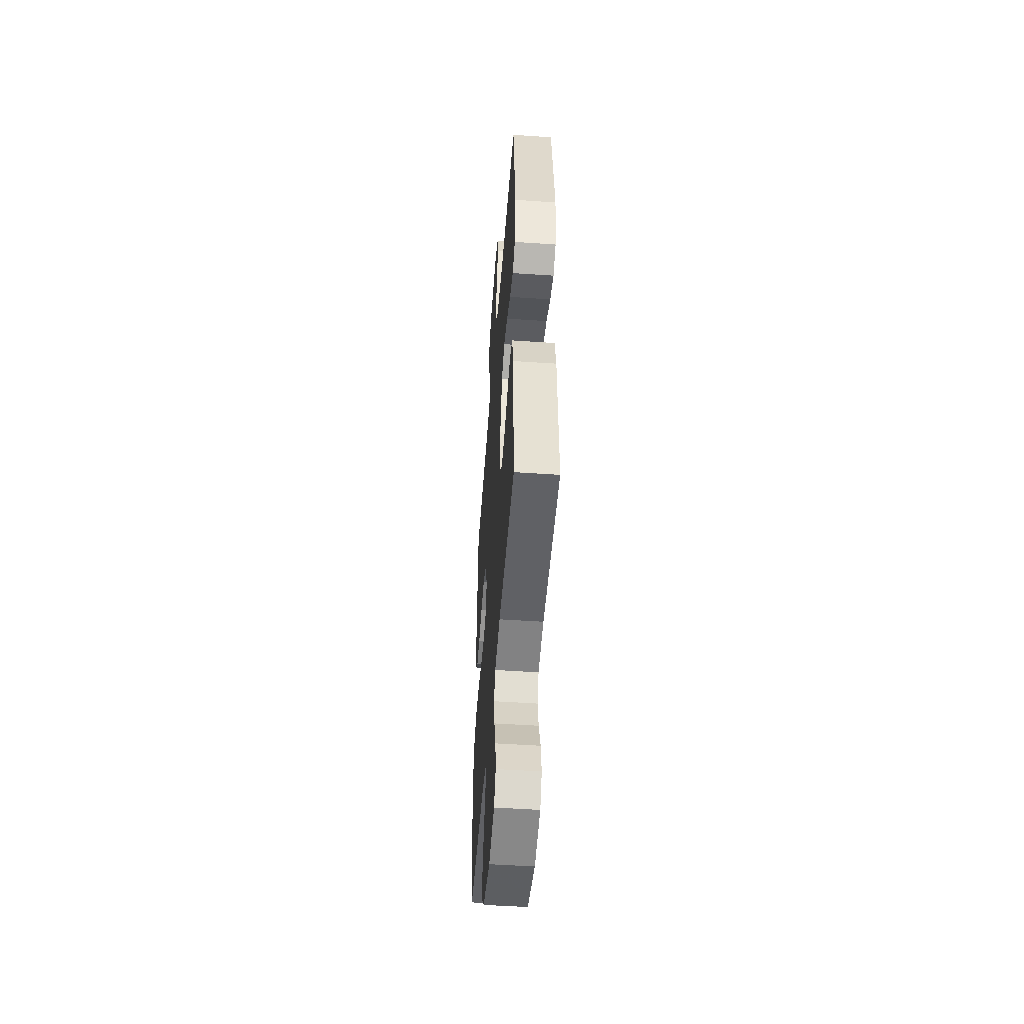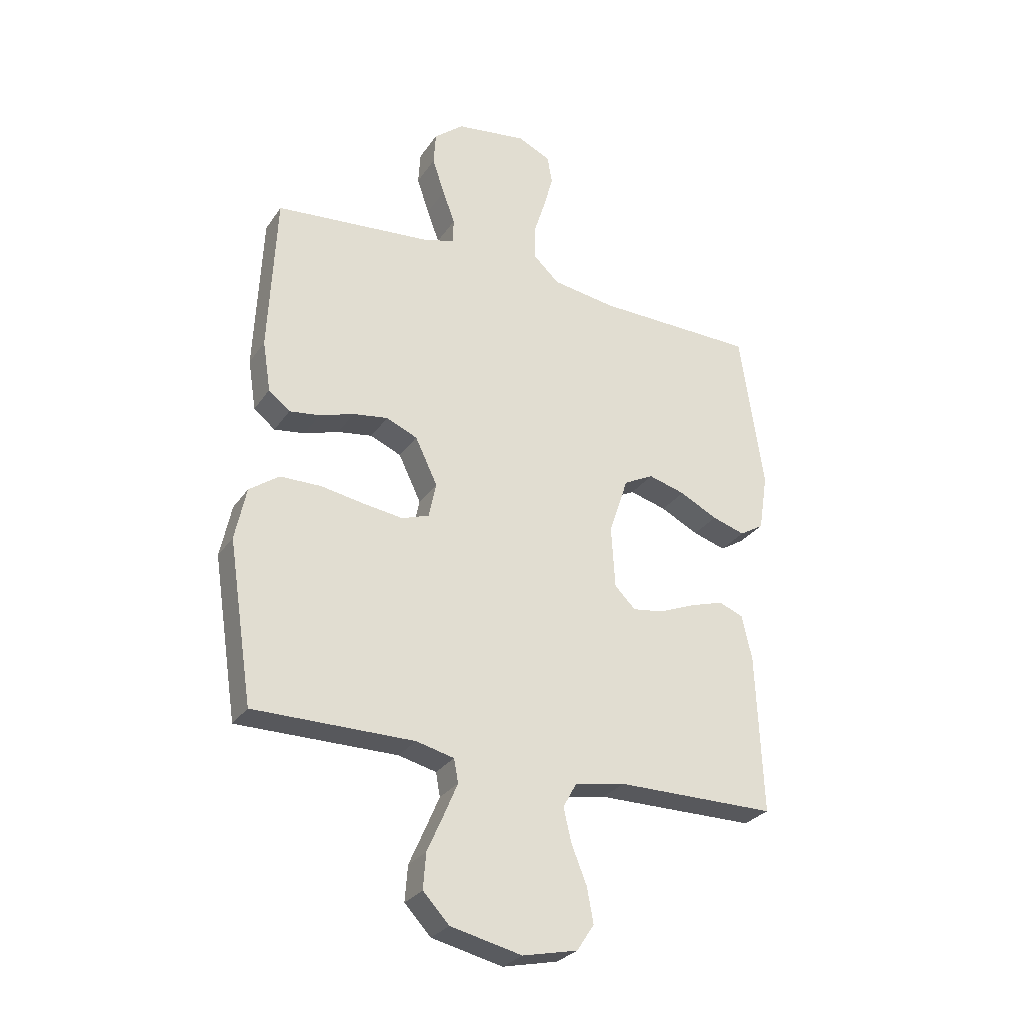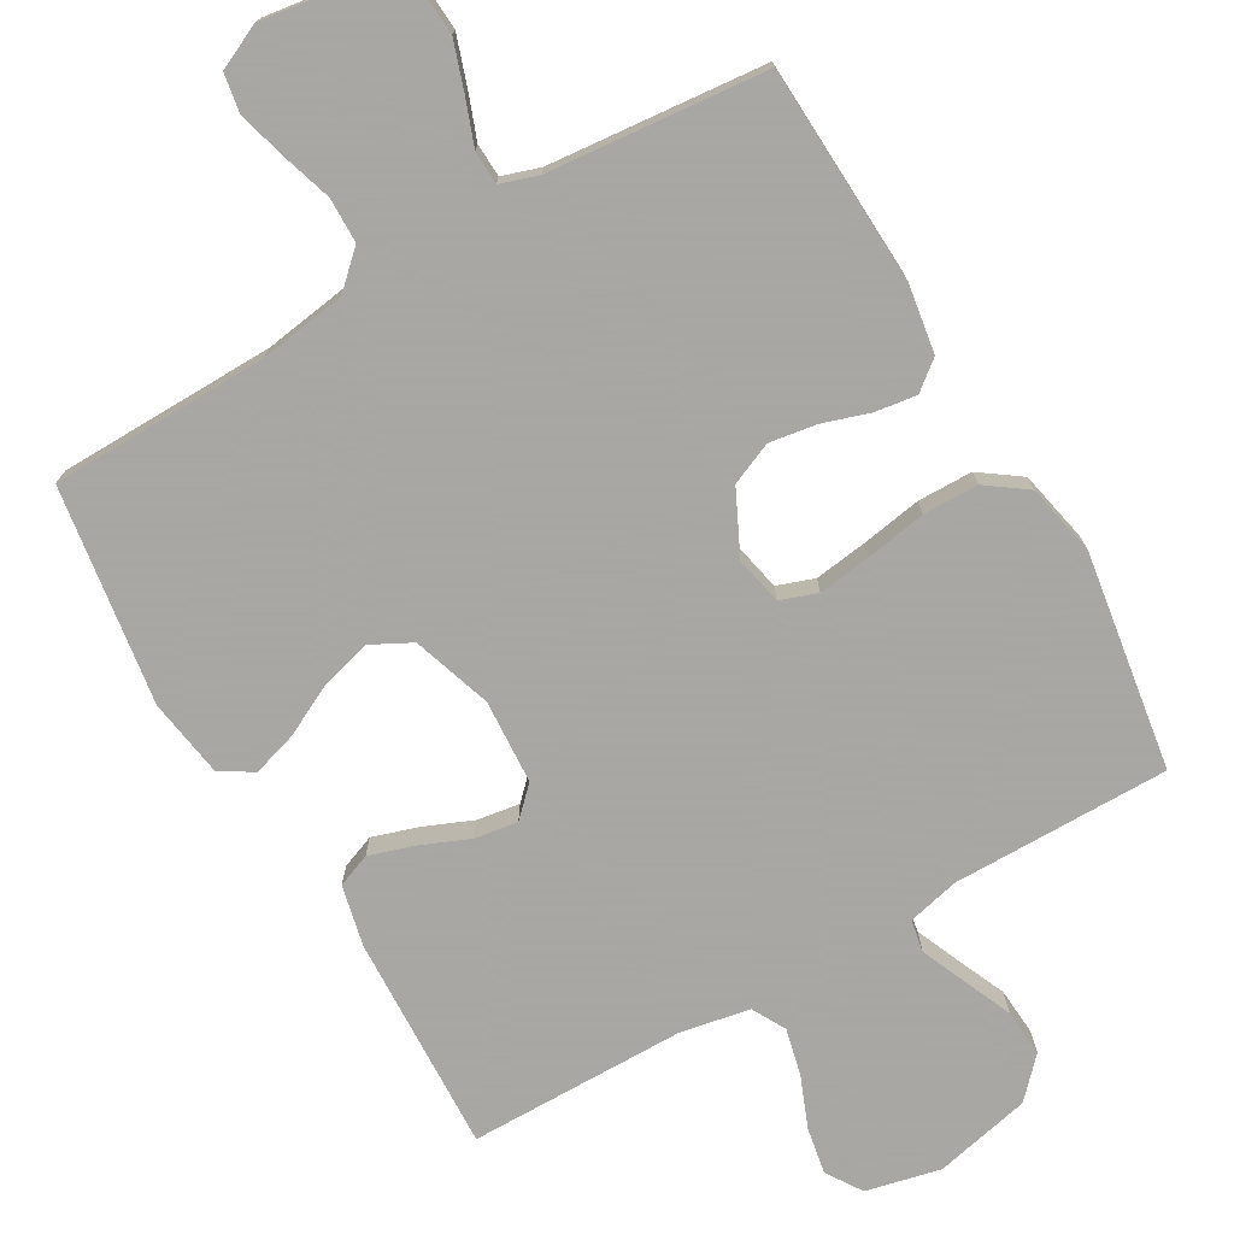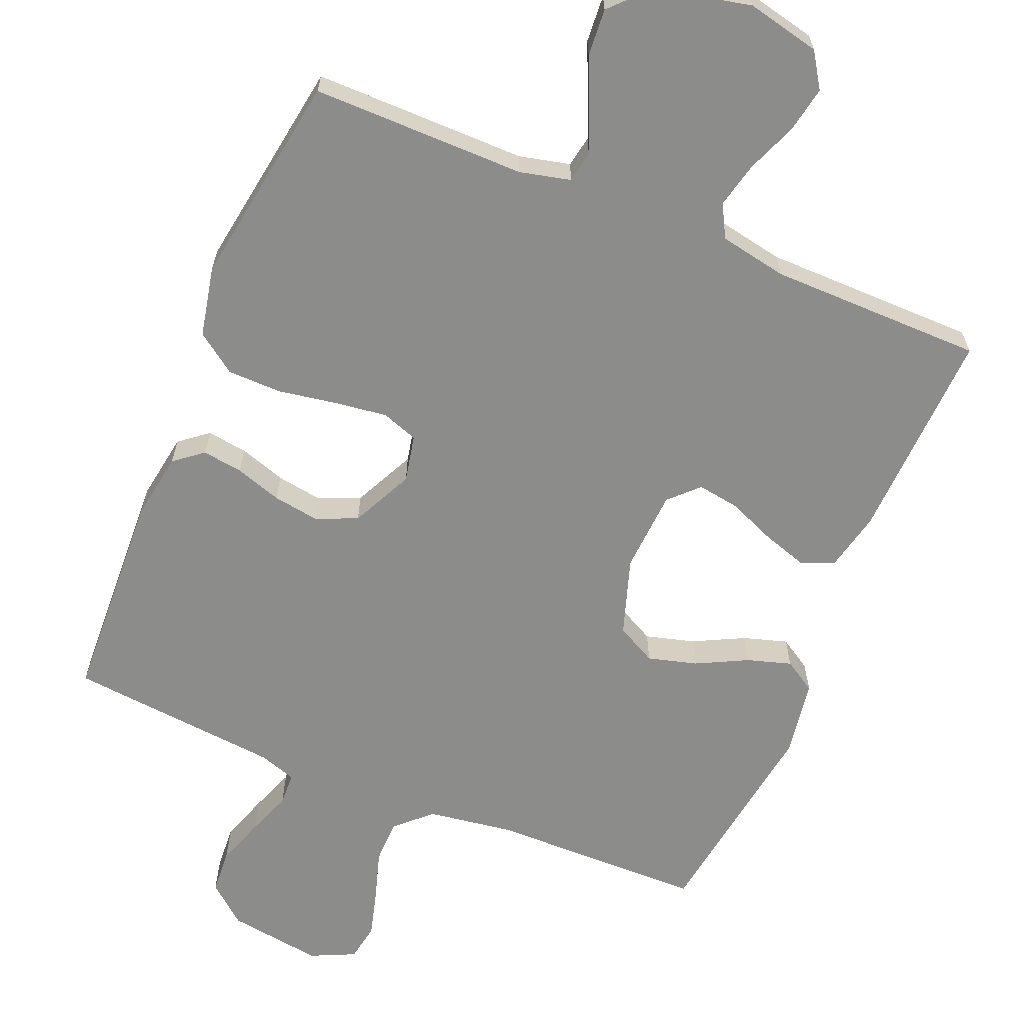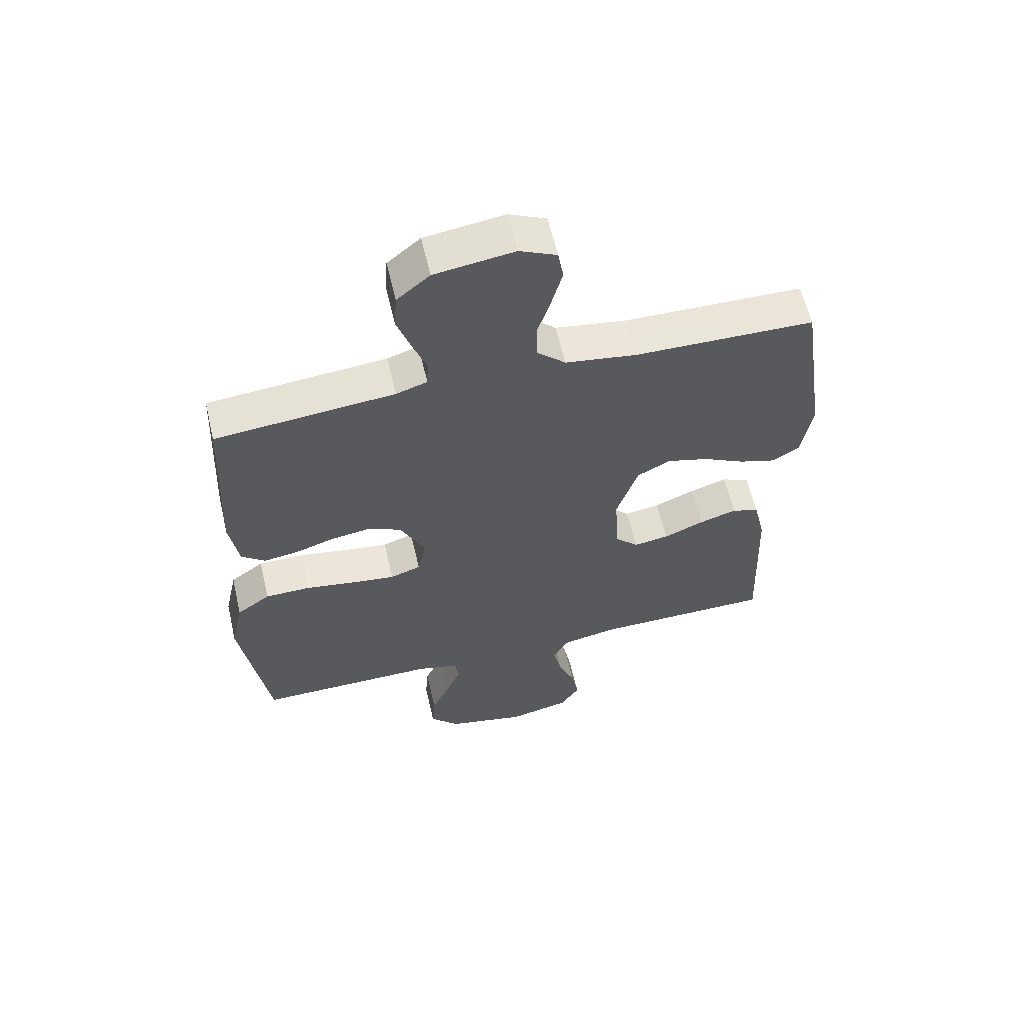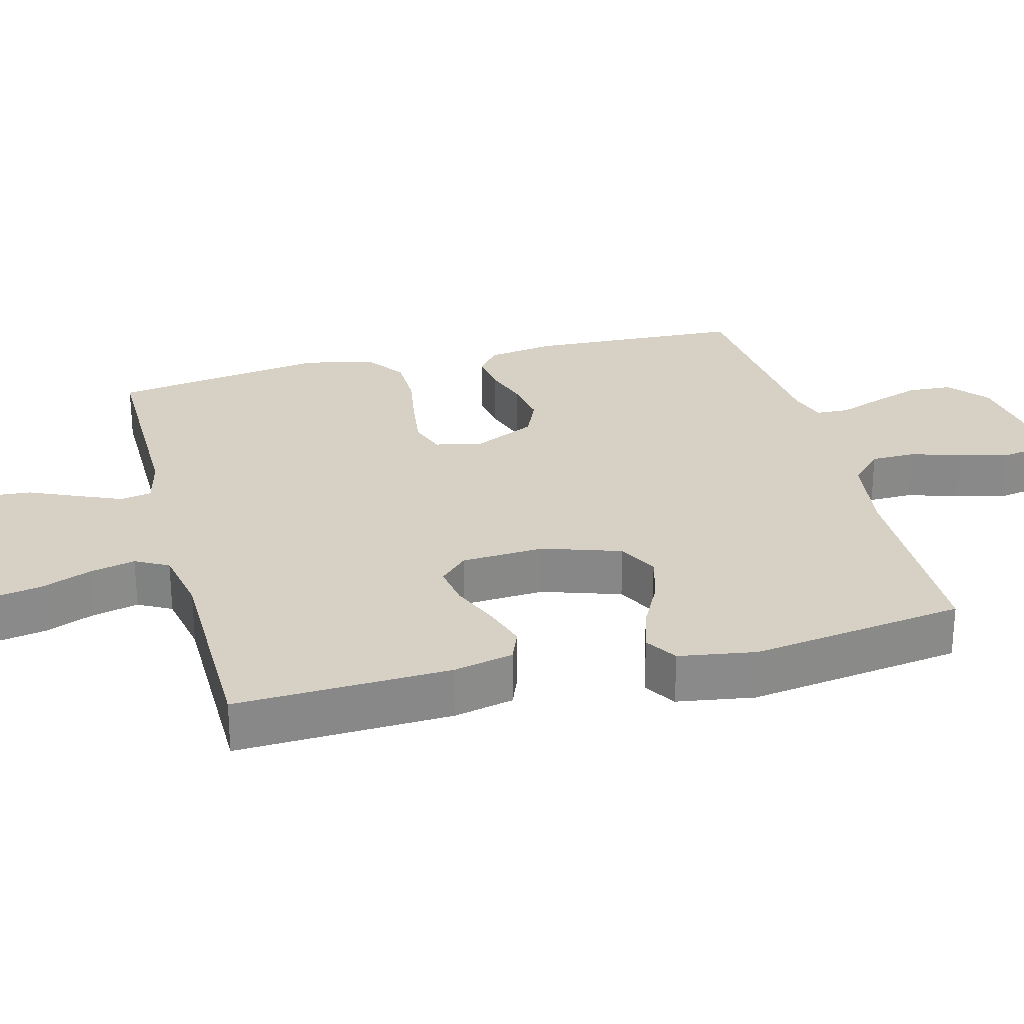
<metadata>
{"format":"obj","ext":"obj","renderer":"f3d","projection":"perspective","resolution":1024,"background":"white","views":[{"elev":-50.0,"azim":-94.3,"up":"+Z"},{"elev":-28.8,"azim":152.4,"up":"+Z"},{"elev":-74.4,"azim":30.0,"up":"+Y"},{"elev":-64.1,"azim":157.4,"up":"+Y"},{"elev":60.4,"azim":166.9,"up":"+Z"},{"elev":26.9,"azim":-104.6,"up":"+Y"}]}
</metadata>
<code>
v -0.5 0.07 -0.5
v -0.488 0.07 -0.2
v -0.469 0.07 -0.116
v -0.423 0.07 -0.098
v -0.36 0.07 -0.118
v -0.293 0.07 -0.146
v -0.234 0.07 -0.155
v -0.195 0.07 -0.116
v -0.188 0.07 0
v -0.224 0.07 0.109
v -0.28 0.07 0.138
v -0.349 0.07 0.119
v -0.42 0.07 0.083
v -0.482 0.07 0.064
v -0.527 0.07 0.092
v -0.544 0.07 0.2
v -0.5 0.07 0.5
v -0.2 0.07 0.505
v -0.08 0.07 0.523
v -0.032 0.07 0.568
v -0.031 0.07 0.63
v -0.053 0.07 0.7
v -0.071 0.07 0.766
v -0.062 0.07 0.819
v 0 0.07 0.848
v 0.133 0.07 0.829
v 0.188 0.07 0.783
v 0.192 0.07 0.721
v 0.169 0.07 0.653
v 0.146 0.07 0.591
v 0.148 0.07 0.545
v 0.2 0.07 0.528
v 0.5 0.07 0.5
v 0.514 0.07 0.2
v 0.499 0.07 0.105
v 0.459 0.07 0.073
v 0.402 0.07 0.081
v 0.337 0.07 0.102
v 0.272 0.07 0.112
v 0.214 0.07 0.087
v 0.172 0.07 0
v 0.186 0.07 -0.066
v 0.237 0.07 -0.084
v 0.311 0.07 -0.074
v 0.393 0.07 -0.06
v 0.469 0.07 -0.061
v 0.525 0.07 -0.101
v 0.546 0.07 -0.2
v 0.5 0.07 -0.5
v 0.2 0.07 -0.499
v 0.129 0.07 -0.516
v 0.121 0.07 -0.56
v 0.147 0.07 -0.621
v 0.177 0.07 -0.689
v 0.182 0.07 -0.755
v 0.133 0.07 -0.807
v 0 0.07 -0.837
v -0.103 0.07 -0.814
v -0.135 0.07 -0.765
v -0.123 0.07 -0.7
v -0.095 0.07 -0.63
v -0.08 0.07 -0.566
v -0.105 0.07 -0.52
v -0.2 0.07 -0.502
v -0.5 0 -0.5
v -0.488 0 -0.2
v -0.469 0 -0.116
v -0.423 0 -0.098
v -0.36 0 -0.118
v -0.293 0 -0.146
v -0.234 0 -0.155
v -0.195 0 -0.116
v -0.188 0 0
v -0.224 0 0.109
v -0.28 0 0.138
v -0.349 0 0.119
v -0.42 0 0.083
v -0.482 0 0.064
v -0.527 0 0.092
v -0.544 0 0.2
v -0.5 0 0.5
v -0.2 0 0.505
v -0.08 0 0.523
v -0.032 0 0.568
v -0.031 0 0.63
v -0.053 0 0.7
v -0.071 0 0.766
v -0.062 0 0.819
v 0 0 0.848
v 0.133 0 0.829
v 0.188 0 0.783
v 0.192 0 0.721
v 0.169 0 0.653
v 0.146 0 0.591
v 0.148 0 0.545
v 0.2 0 0.528
v 0.5 0 0.5
v 0.514 0 0.2
v 0.499 0 0.105
v 0.459 0 0.073
v 0.402 0 0.081
v 0.337 0 0.102
v 0.272 0 0.112
v 0.214 0 0.087
v 0.172 0 0
v 0.186 0 -0.066
v 0.237 0 -0.084
v 0.311 0 -0.074
v 0.393 0 -0.06
v 0.469 0 -0.061
v 0.525 0 -0.101
v 0.546 0 -0.2
v 0.5 0 -0.5
v 0.2 0 -0.499
v 0.129 0 -0.516
v 0.121 0 -0.56
v 0.147 0 -0.621
v 0.177 0 -0.689
v 0.182 0 -0.755
v 0.133 0 -0.807
v 0 0 -0.837
v -0.103 0 -0.814
v -0.135 0 -0.765
v -0.123 0 -0.7
v -0.095 0 -0.63
v -0.08 0 -0.566
v -0.105 0 -0.52
v -0.2 0 -0.502
f 58 59 60 61
f 58 61 62
f 57 58 62
f 56 57 62
f 53 54 55 56
f 52 53 56 62
f 51 52 62 63
f 47 48 49 50
f 44 45 46 47
f 43 44 47 50
f 42 43 50 51
f 35 36 37 38
f 35 38 39
f 32 33 34 35
f 31 32 35 39
f 27 28 29 30
f 25 26 27 30
f 25 30 31
f 21 22 23 24
f 21 24 25 31
f 15 16 17 18
f 15 18 19
f 12 13 14 15
f 11 12 15 19
f 10 11 19 20
f 3 4 5 6
f 1 2 3 6
f 64 1 6 7
f 63 64 7 8
f 41 42 51 63
f 40 41 63 8
f 21 31 39 40
f 20 21 40
f 9 10 20 40
f 8 9 40
f 125 124 123 122
f 126 125 122
f 126 122 121
f 126 121 120
f 120 119 118 117
f 126 120 117 116
f 127 126 116 115
f 114 113 112 111
f 111 110 109 108
f 114 111 108 107
f 115 114 107 106
f 102 101 100 99
f 103 102 99
f 99 98 97 96
f 103 99 96 95
f 94 93 92 91
f 94 91 90 89
f 95 94 89
f 88 87 86 85
f 95 89 88 85
f 82 81 80 79
f 83 82 79
f 79 78 77 76
f 83 79 76 75
f 84 83 75 74
f 70 69 68 67
f 70 67 66 65
f 71 70 65 128
f 72 71 128 127
f 127 115 106 105
f 72 127 105 104
f 104 103 95 85
f 104 85 84
f 104 84 74 73
f 104 73 72
f 1 65 66 2
f 2 66 67 3
f 3 67 68 4
f 4 68 69 5
f 5 69 70 6
f 6 70 71 7
f 7 71 72 8
f 8 72 73 9
f 9 73 74 10
f 10 74 75 11
f 11 75 76 12
f 12 76 77 13
f 13 77 78 14
f 14 78 79 15
f 15 79 80 16
f 16 80 81 17
f 17 81 82 18
f 18 82 83 19
f 19 83 84 20
f 20 84 85 21
f 21 85 86 22
f 22 86 87 23
f 23 87 88 24
f 24 88 89 25
f 25 89 90 26
f 26 90 91 27
f 27 91 92 28
f 28 92 93 29
f 29 93 94 30
f 30 94 95 31
f 31 95 96 32
f 32 96 97 33
f 33 97 98 34
f 34 98 99 35
f 35 99 100 36
f 36 100 101 37
f 37 101 102 38
f 38 102 103 39
f 39 103 104 40
f 40 104 105 41
f 41 105 106 42
f 42 106 107 43
f 43 107 108 44
f 44 108 109 45
f 45 109 110 46
f 46 110 111 47
f 47 111 112 48
f 48 112 113 49
f 49 113 114 50
f 50 114 115 51
f 51 115 116 52
f 52 116 117 53
f 53 117 118 54
f 54 118 119 55
f 55 119 120 56
f 56 120 121 57
f 57 121 122 58
f 58 122 123 59
f 59 123 124 60
f 60 124 125 61
f 61 125 126 62
f 62 126 127 63
f 63 127 128 64
f 64 128 65 1

</code>
